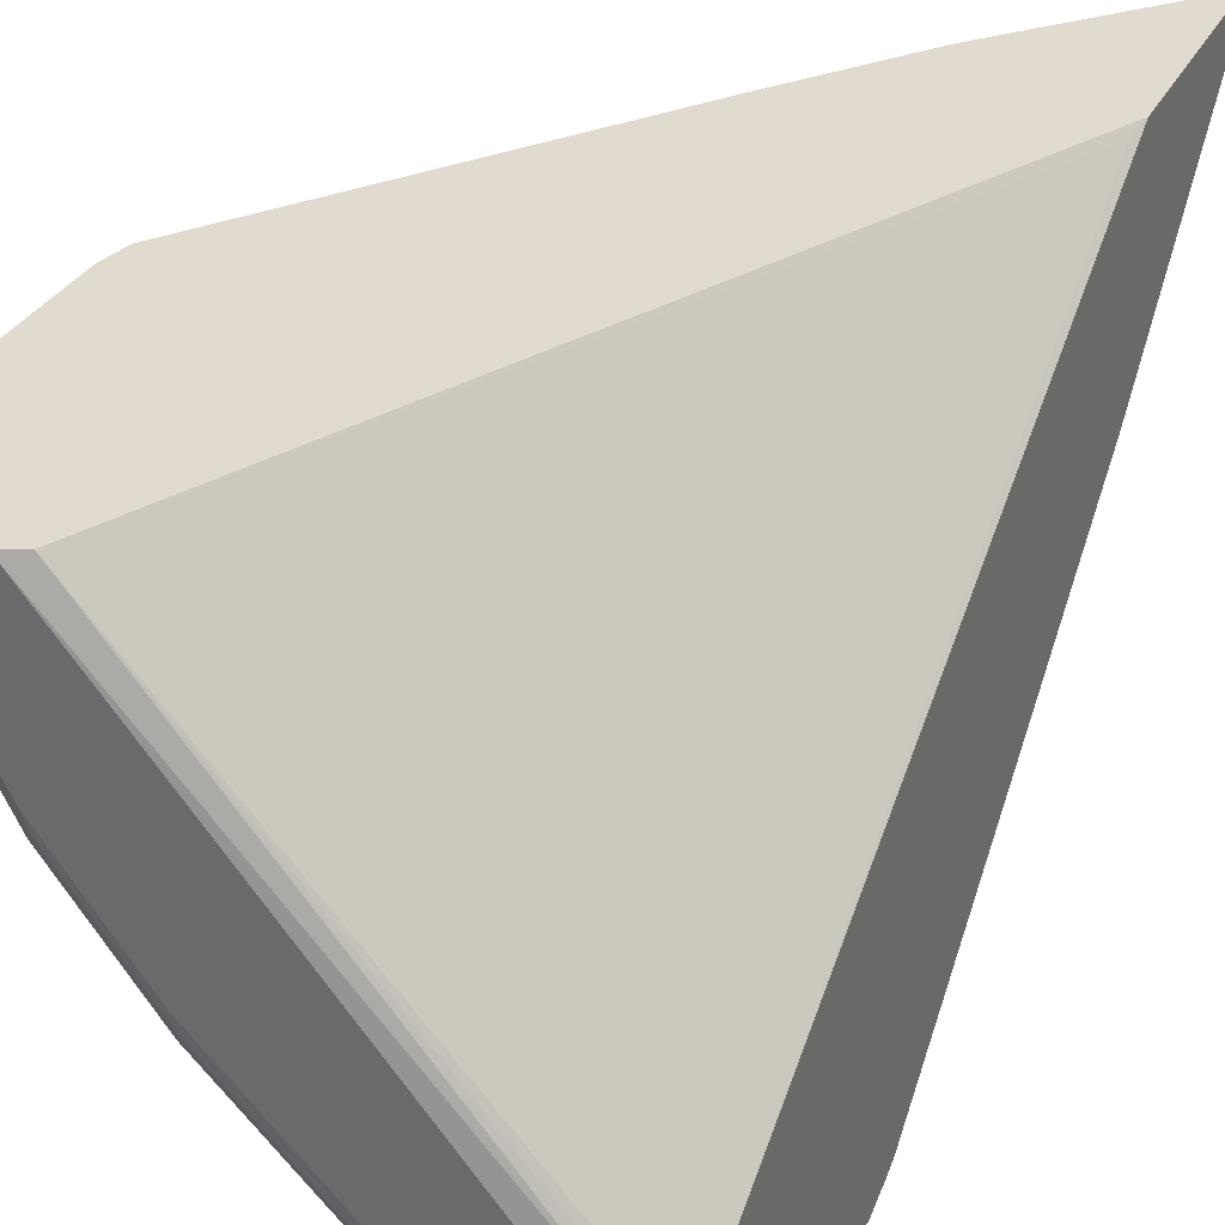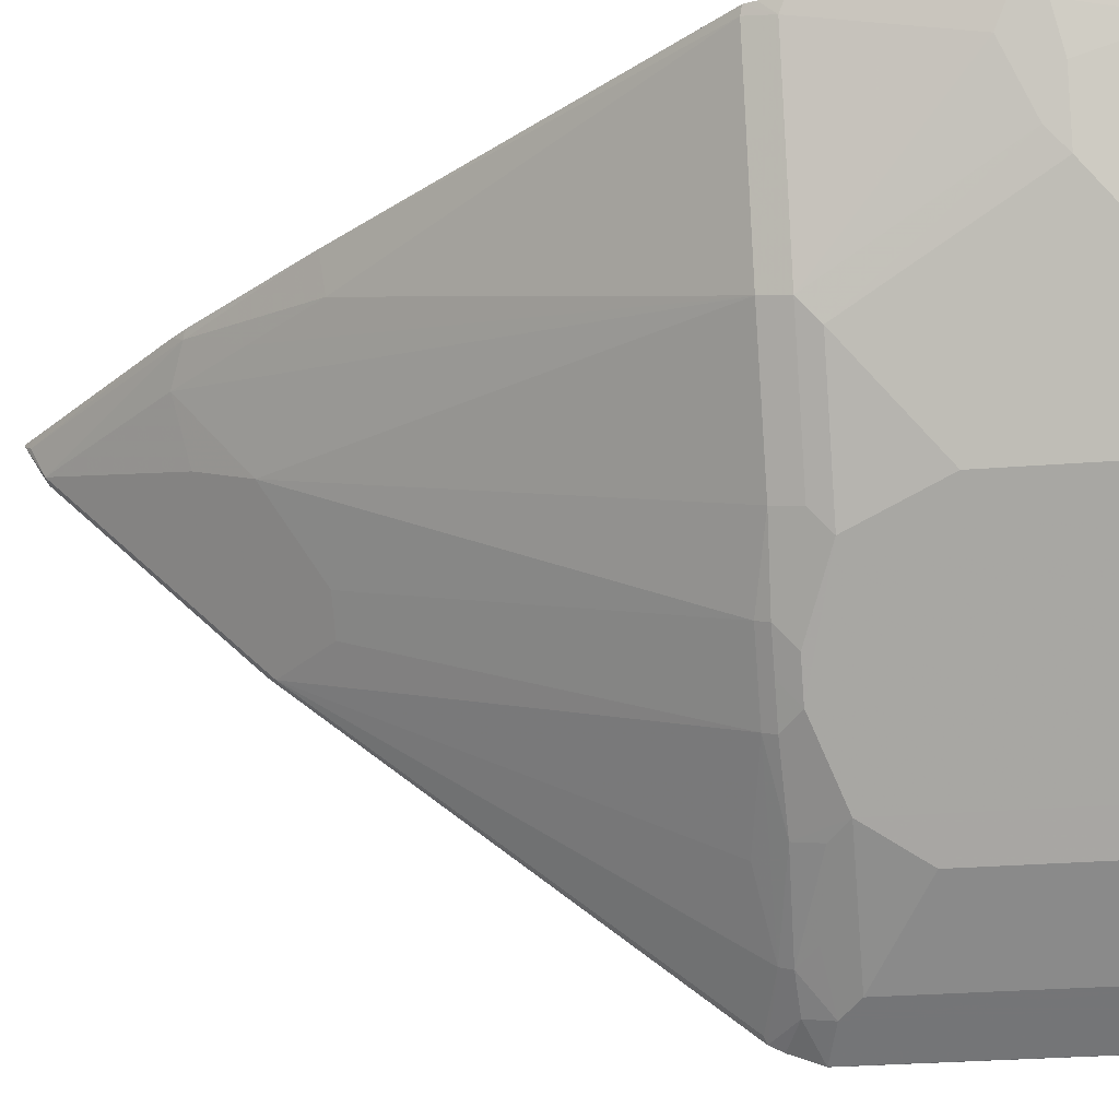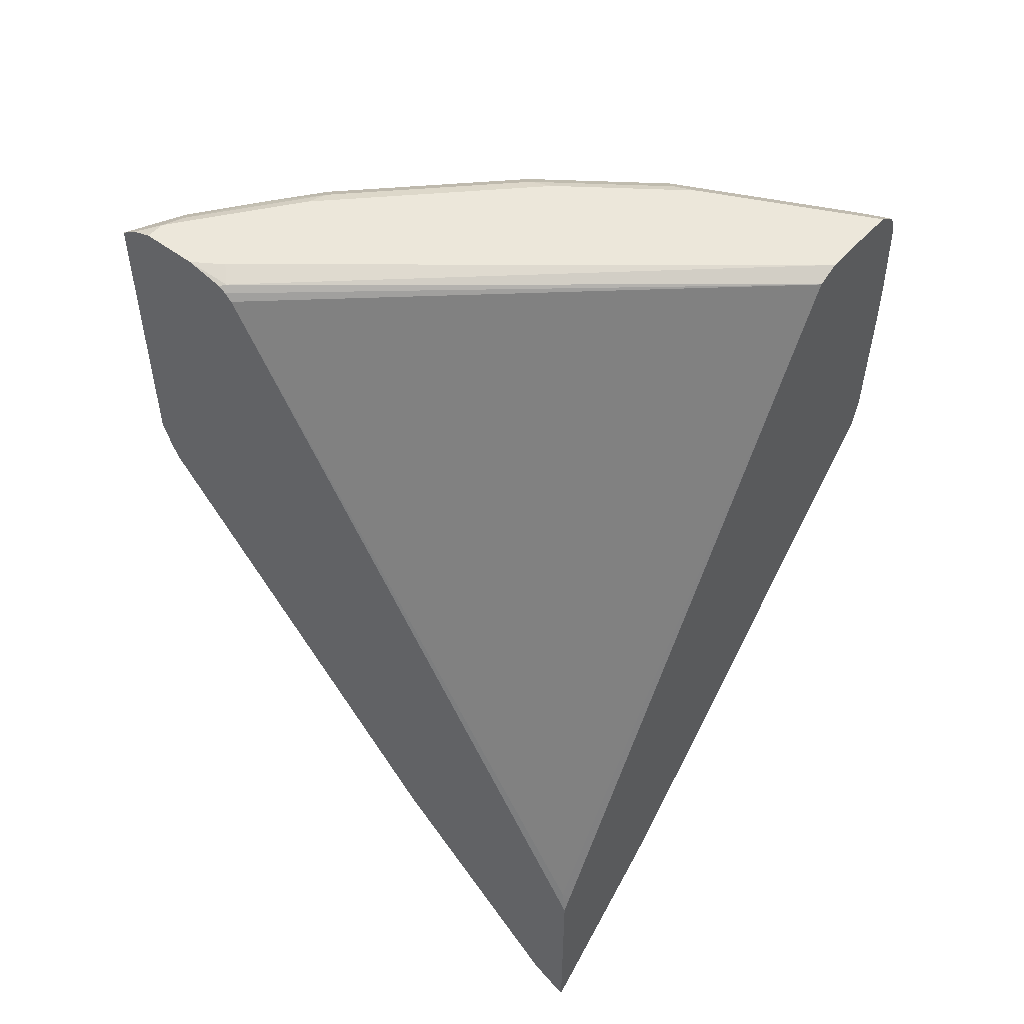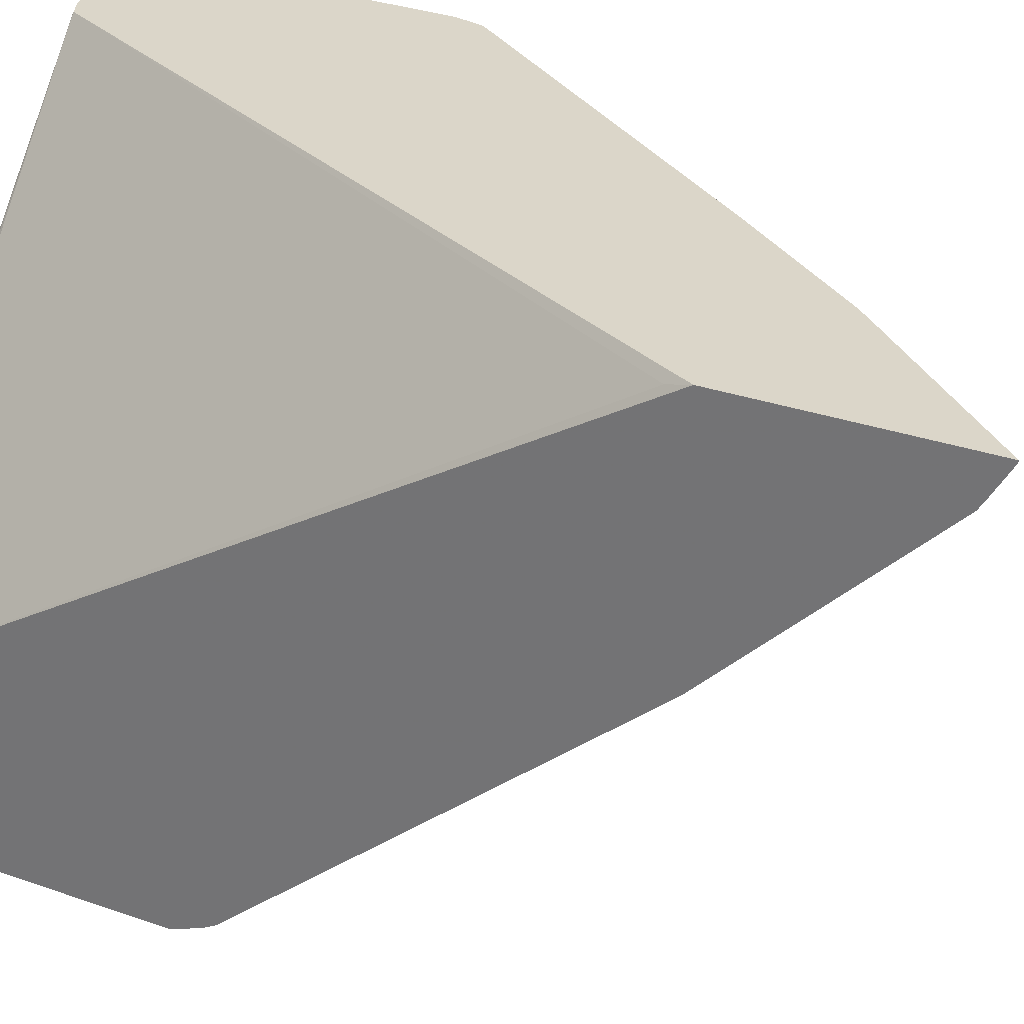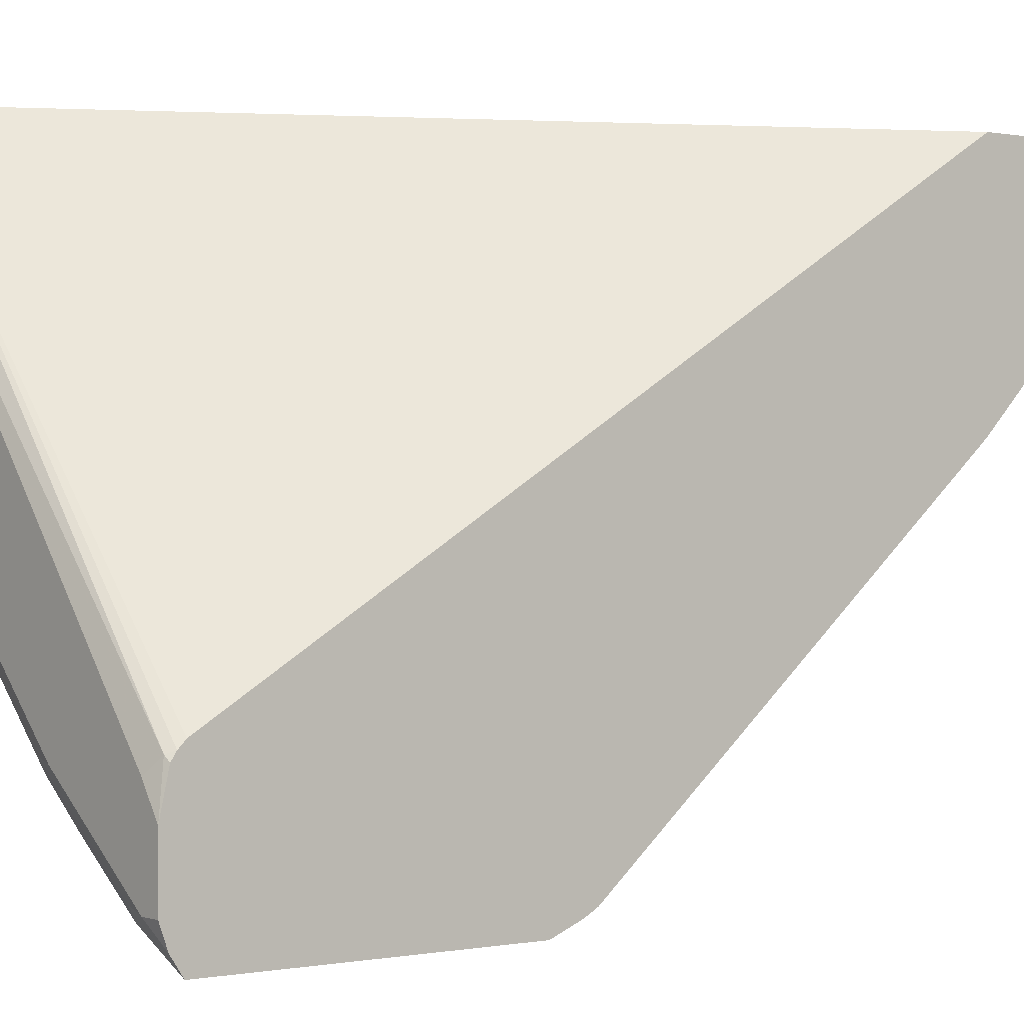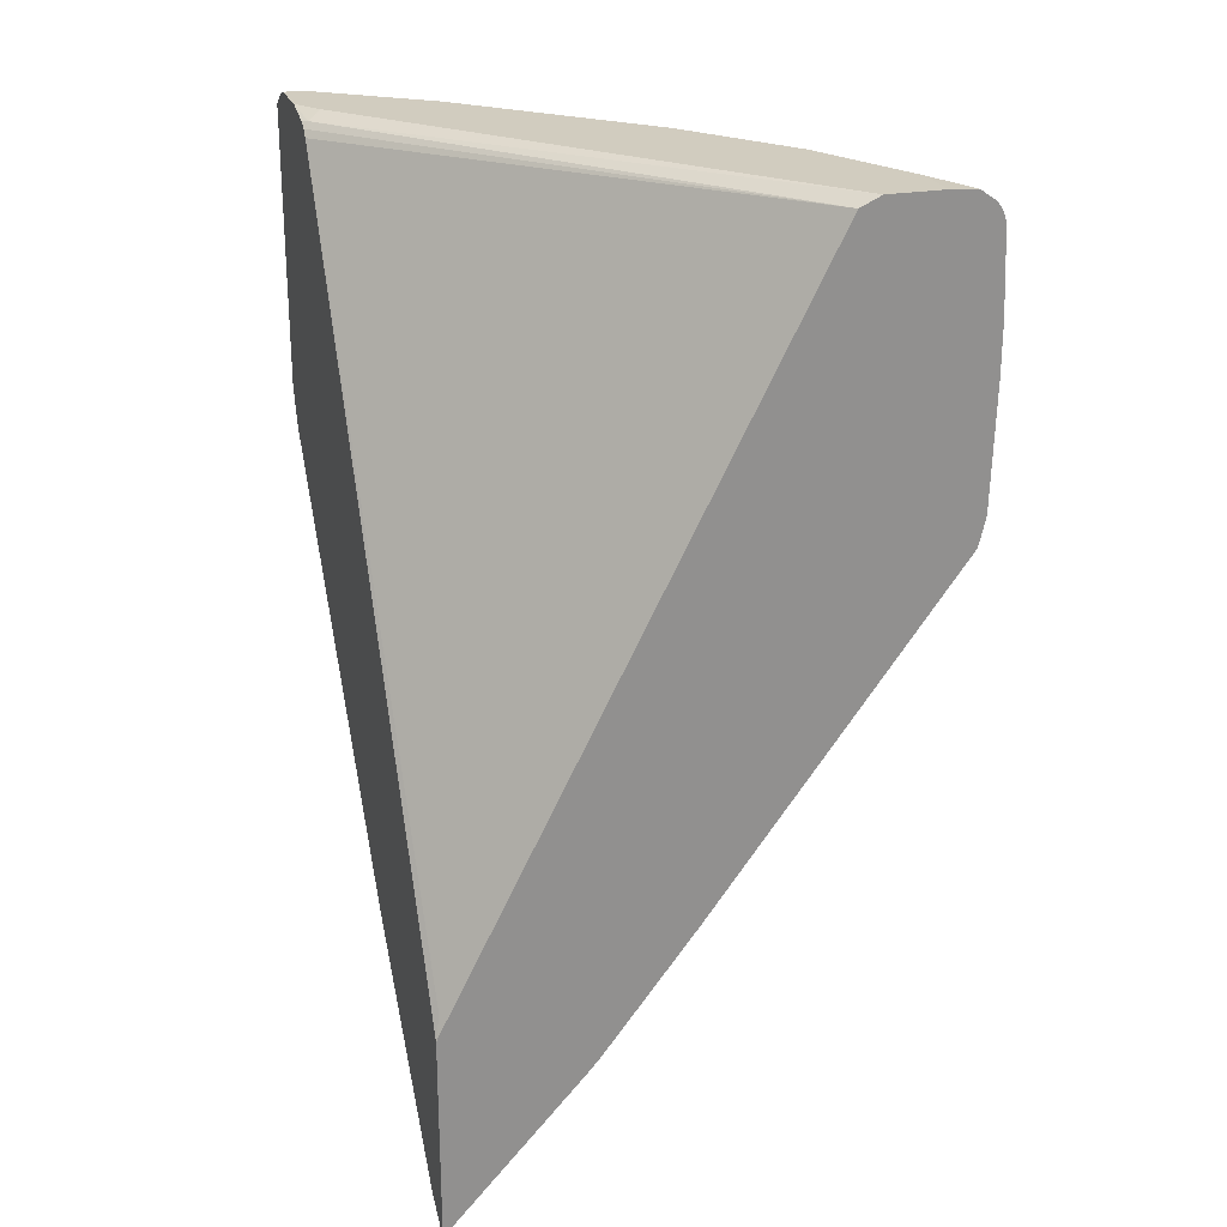
<metadata>
{"format":"obj","ext":"obj","renderer":"f3d","projection":"perspective","resolution":1024,"background":"white","views":[{"elev":33.7,"azim":-155.6,"up":"+Z"},{"elev":-30.4,"azim":96.3,"up":"+Z"},{"elev":51.1,"azim":-50.4,"up":"+Y"},{"elev":29.7,"azim":-62.6,"up":"+Z"},{"elev":-0.1,"azim":-128.1,"up":"+Z"},{"elev":23.9,"azim":-17.2,"up":"+Y"}]}
</metadata>
<code>
v 0.4737 -0.2334 -0.3749
v 0.4737 -0.2331 -0.3763
v 0.4772 -0.2288 -0.3798
v 0.4788 -0.228 -0.3749
v 0.4737 -0.08843 -0.3749
v 0.4737 -0.2217 -0.3958
v 0.4772 -0.2191 -0.3993
v 0.5746 -0.1217 -0.3798
v 0.5696 -0.1291 -0.3749
v 0.4796 -0.07673 -0.3749
v 0.4772 -0.07302 -0.3798
v 0.4737 0.395 -0.6655
v 0.4737 -0.2173 -0.4027
v 0.4737 -0.1784 -0.4417
v 0.4772 -0.1412 -0.4772
v 0.5356 -0.08277 -0.4772
v 0.5551 -0.08277 -0.4577
v 0.5356 -0.1217 -0.4382
v 0.5551 -0.1314 -0.3993
v 0.577 -0.1204 -0.3749
v 0.594 -0.08277 -0.3993
v 0.633 -0.03403 -0.3993
v 0.6411 -0.0373 -0.3749
v 0.7255 0.4023 -0.3749
v 0.4737 0.3998 -0.6702
v 0.4737 -0.1005 -0.5196
v 0.4772 -0.08277 -0.5356
v 0.5161 -0.04378 -0.5356
v 0.5356 -0.04378 -0.5161
v 0.6524 0.1801 -0.6135
v 0.6914 0.1898 -0.5745
v 0.7498 0.1898 -0.4967
v 0.8083 0.1898 -0.3798
v 0.8107 0.1911 -0.3749
v 0.7401 0.409 -0.3749
v 0.4772 0.4041 -0.6719
v 0.4737 0.4032 -0.6753
v 0.4737 -0.08792 -0.5322
v 0.4737 -0.08189 -0.5373
v 0.4737 0.1721 -0.7533
v 0.4772 0.1704 -0.7498
v 0.5161 0.1801 -0.7303
v 0.5551 0.1704 -0.6914
v 0.6135 0.1801 -0.6524
v 0.6557 0.1882 -0.6167
v 0.6881 0.2207 -0.5908
v 0.6946 0.2077 -0.5778
v 0.753 0.2077 -0.4999
v 0.8115 0.2077 -0.383
v 0.8125 0.198 -0.3749
v 0.779 0.409 -0.3749
v 0.4869 0.409 -0.6816
v 0.4737 0.409 -0.7011
v 0.4737 0.1807 -0.758
v 0.4967 0.1898 -0.7498
v 0.5194 0.1882 -0.7336
v 0.5746 0.1898 -0.6914
v 0.6168 0.1882 -0.6557
v 0.6362 0.1882 -0.6362
v 0.6297 0.2012 -0.6492
v 0.6492 0.2012 -0.6297
v 0.7076 0.2791 -0.5713
v 0.7466 0.2207 -0.5129
v 0.6881 0.396 -0.5908
v 0.792 0.3245 -0.4415
v 0.8115 0.3051 -0.4025
v 0.8156 0.2118 -0.3749
v 0.818 0.3116 -0.3895
v 0.7975 0.408 -0.3749
v 0.779 0.409 -0.409
v 0.4737 0.409 -0.7401
v 0.4737 0.201 -0.7661
v 0.4999 0.2077 -0.7531
v 0.5324 0.2012 -0.7271
v 0.5778 0.2077 -0.6946
v 0.5908 0.2207 -0.6881
v 0.6297 0.396 -0.6492
v 0.7076 0.3571 -0.5713
v 0.7466 0.396 -0.5129
v 0.7855 0.3376 -0.4544
v 0.62 0.4057 -0.6395
v 0.6589 0.4057 -0.6005
v 0.6784 0.4057 -0.581
v 0.7985 0.3311 -0.4285
v 0.818 0.2969 -0.3749
v 0.818 0.3311 -0.3895
v 0.8033 0.4042 -0.3749
v 0.8083 0.3992 -0.3798
v 0.7401 0.409 -0.4869
v 0.4869 0.409 -0.7401
v 0.4737 0.4038 -0.7544
v 0.4737 0.3958 -0.7661
v 0.4739 0.2012 -0.766
v 0.5129 0.2207 -0.7466
v 0.4999 0.383 -0.7531
v 0.5713 0.2596 -0.7076
v 0.5908 0.396 -0.6881
v 0.7368 0.4057 -0.5031
v 0.7498 0.3992 -0.4967
v 0.805 0.396 -0.396
v 0.805 0.3376 -0.4155
v 0.581 0.4057 -0.6784
v 0.5843 0.409 -0.6622
v 0.6816 0.409 -0.5648
v 0.818 0.3311 -0.3749
v 0.8156 0.3871 -0.3749
v 0.8092 0.4002 -0.3749
v 0.8132 0.3943 -0.3749
v 0.5648 0.409 -0.6816
v 0.5032 0.4057 -0.7368
v 0.4967 0.3992 -0.7498
v 0.4737 0.396 -0.7661
v 0.4739 0.396 -0.766
v 0.5129 0.396 -0.7466
v 0.5713 0.3765 -0.7076
v 0.5551 0.3992 -0.7109
f 1 2 3
f 56 75 57
f 57 60 58
f 57 75 76
f 57 76 60
f 58 60 59
f 60 76 97
f 60 97 77
f 62 78 79
f 62 79 63
f 63 79 80
f 63 80 65
f 56 74 75
f 64 77 81
f 64 82 83
f 64 83 98
f 64 98 79
f 64 79 78
f 65 80 84
f 65 84 68
f 65 68 66
f 67 68 85
f 68 84 86
f 68 86 105
f 68 105 85
f 64 81 82
f 56 73 74
f 55 73 56
f 55 72 73
f 42 55 56
f 42 56 57
f 42 57 44
f 44 57 58
f 44 58 59
f 44 59 45
f 45 59 60
f 45 60 61
f 45 61 46
f 46 62 63
f 46 63 48
f 46 48 47
f 46 61 60
f 46 60 77
f 46 77 64
f 46 64 78
f 46 78 62
f 48 63 65
f 48 65 66
f 48 66 49
f 49 67 50
f 49 66 68
f 49 68 67
f 51 69 70
f 54 72 55
f 69 87 88
f 69 88 70
f 70 99 89
f 71 90 91
f 86 100 106
f 86 106 105
f 87 107 88
f 88 107 108
f 88 108 100
f 89 98 104
f 90 109 102
f 90 102 110
f 90 110 114
f 90 114 111
f 90 111 91
f 91 111 112
f 92 112 113
f 94 114 115
f 94 115 96
f 95 113 114
f 97 115 114
f 97 114 116
f 97 116 102
f 100 108 106
f 102 109 103
f 102 116 110
f 110 116 114
f 111 114 112
f 112 114 113
f 86 101 100
f 42 44 43
f 83 104 98
f 81 104 82
f 72 92 113
f 72 113 93
f 72 93 73
f 73 94 74
f 73 93 113
f 73 113 95
f 73 95 114
f 73 114 94
f 74 94 76
f 74 76 75
f 76 94 96
f 76 96 115
f 76 115 97
f 77 97 102
f 77 102 81
f 79 98 89
f 79 89 99
f 79 99 88
f 79 88 100
f 79 100 101
f 79 101 80
f 80 101 86
f 80 86 84
f 81 102 103
f 81 103 104
f 82 104 83
f 40 42 41
f 70 88 99
f 40 54 55
f 1 54 40
f 1 40 39
f 1 39 38
f 1 38 26
f 1 26 14
f 1 14 13
f 1 13 6
f 1 6 2
f 2 6 7
f 2 7 3
f 3 7 8
f 3 8 9
f 3 9 4
f 5 10 11
f 5 11 12
f 6 13 7
f 7 13 14
f 7 14 26
f 7 26 15
f 7 15 16
f 7 16 17
f 7 17 18
f 7 18 19
f 7 19 8
f 8 20 9
f 1 92 72
f 8 19 21
f 1 112 92
f 1 71 91
f 40 55 42
f 1 3 4
f 1 4 9
f 1 9 20
f 1 20 23
f 1 23 34
f 1 34 50
f 1 50 67
f 1 67 85
f 1 85 105
f 1 105 106
f 1 106 108
f 1 108 107
f 1 107 87
f 1 87 69
f 1 69 51
f 1 51 35
f 1 35 24
f 1 24 10
f 1 10 5
f 1 5 12
f 1 12 25
f 1 25 37
f 1 37 53
f 1 53 71
f 1 91 112
f 8 21 22
f 1 72 54
f 8 22 23
f 27 43 44
f 27 44 28
f 28 44 30
f 28 30 29
f 30 44 45
f 30 45 31
f 31 45 46
f 31 46 47
f 31 47 48
f 31 48 32
f 32 49 33
f 33 49 34
f 34 49 50
f 35 51 70
f 35 70 89
f 35 89 104
f 35 104 103
f 35 103 109
f 35 109 90
f 35 90 71
f 35 71 53
f 35 53 52
f 35 52 36
f 36 52 53
f 36 53 37
f 27 42 43
f 27 41 42
f 32 48 49
f 16 28 29
f 8 23 20
f 27 40 41
f 10 24 11
f 11 24 12
f 12 24 25
f 15 26 27
f 15 27 16
f 16 27 28
f 16 29 17
f 17 19 18
f 17 29 30
f 17 31 32
f 17 30 31
f 19 32 21
f 27 39 40
f 27 38 39
f 26 38 27
f 25 36 37
f 24 36 25
f 17 32 19
f 24 35 36
f 22 33 23
f 22 32 33
f 21 32 22
f 23 33 34

</code>
